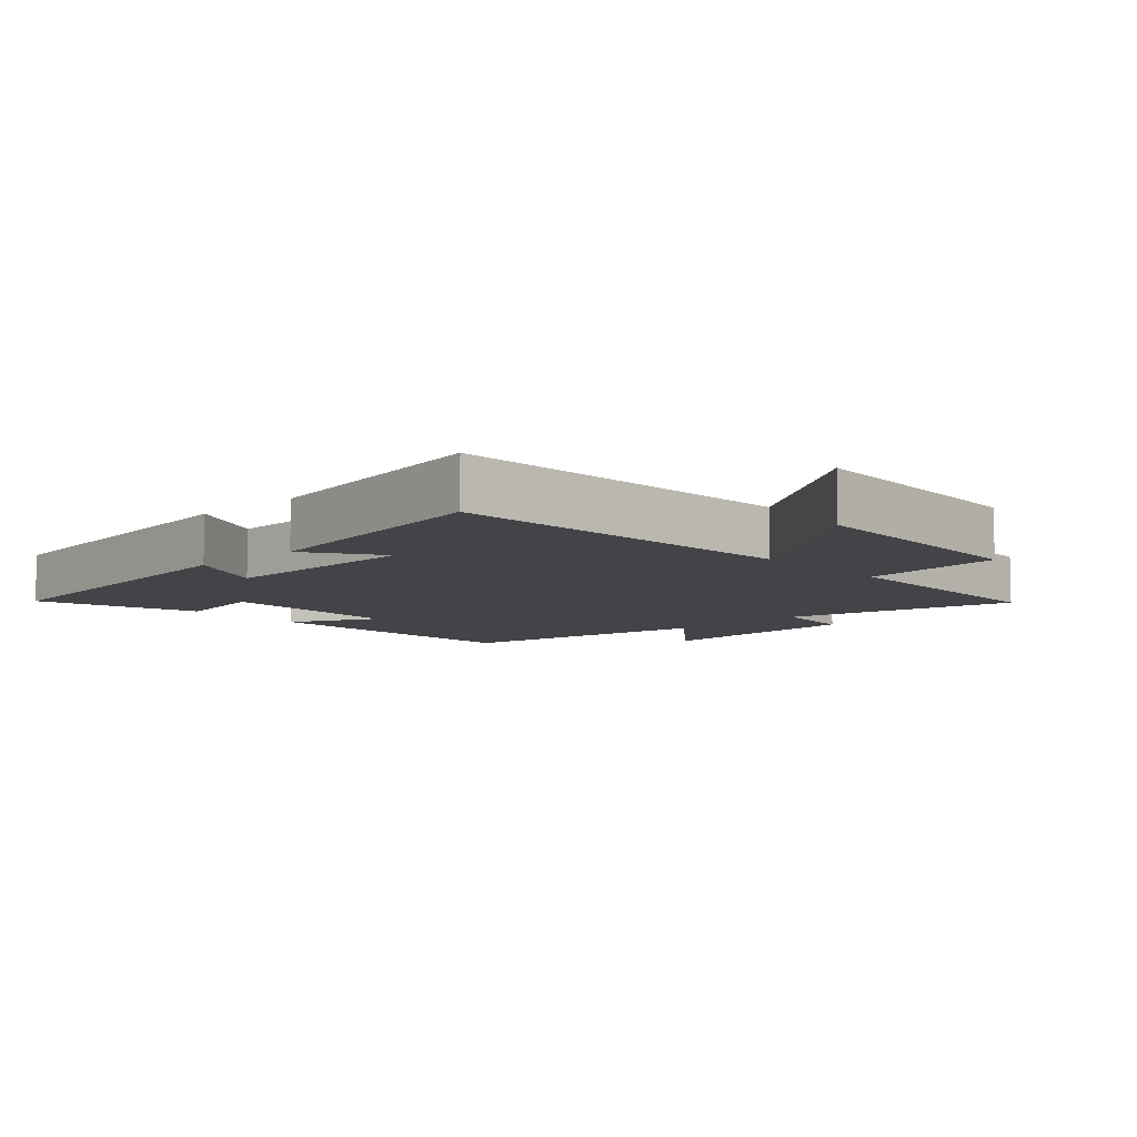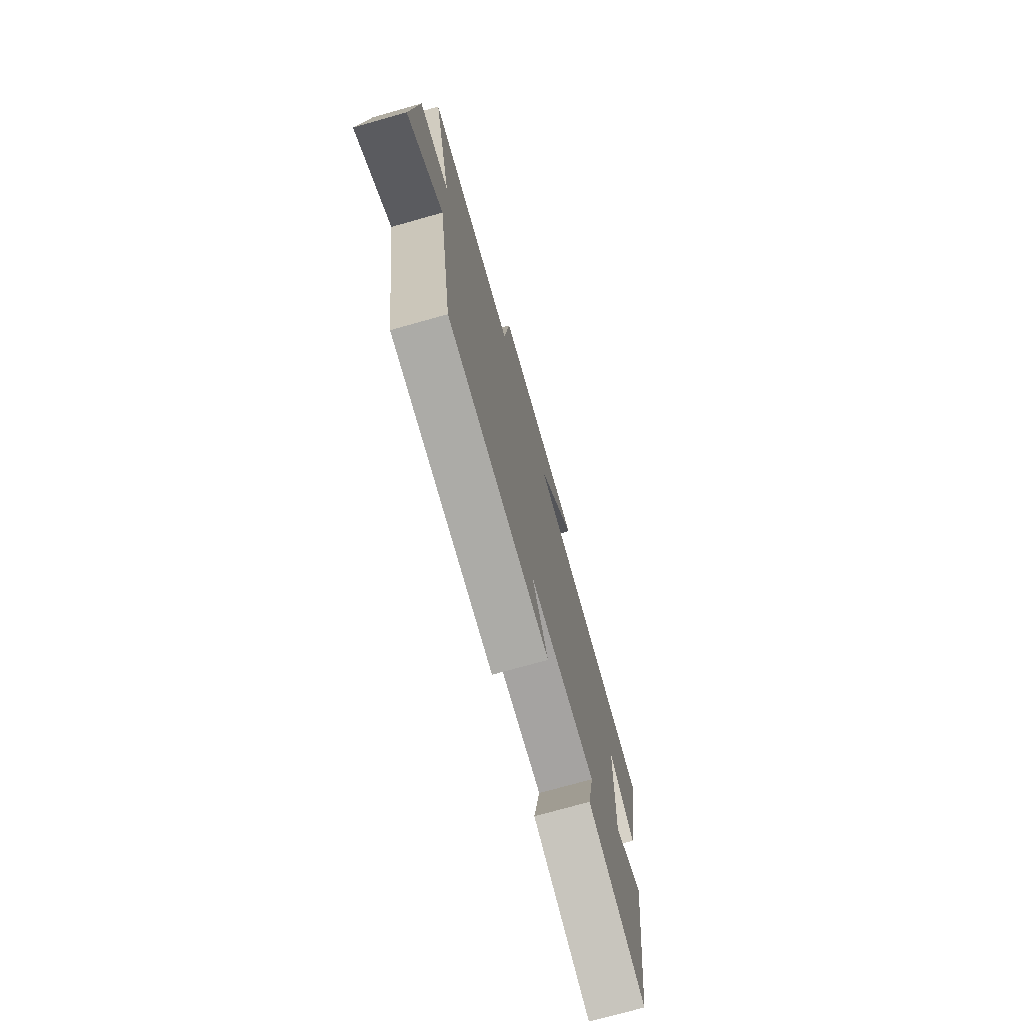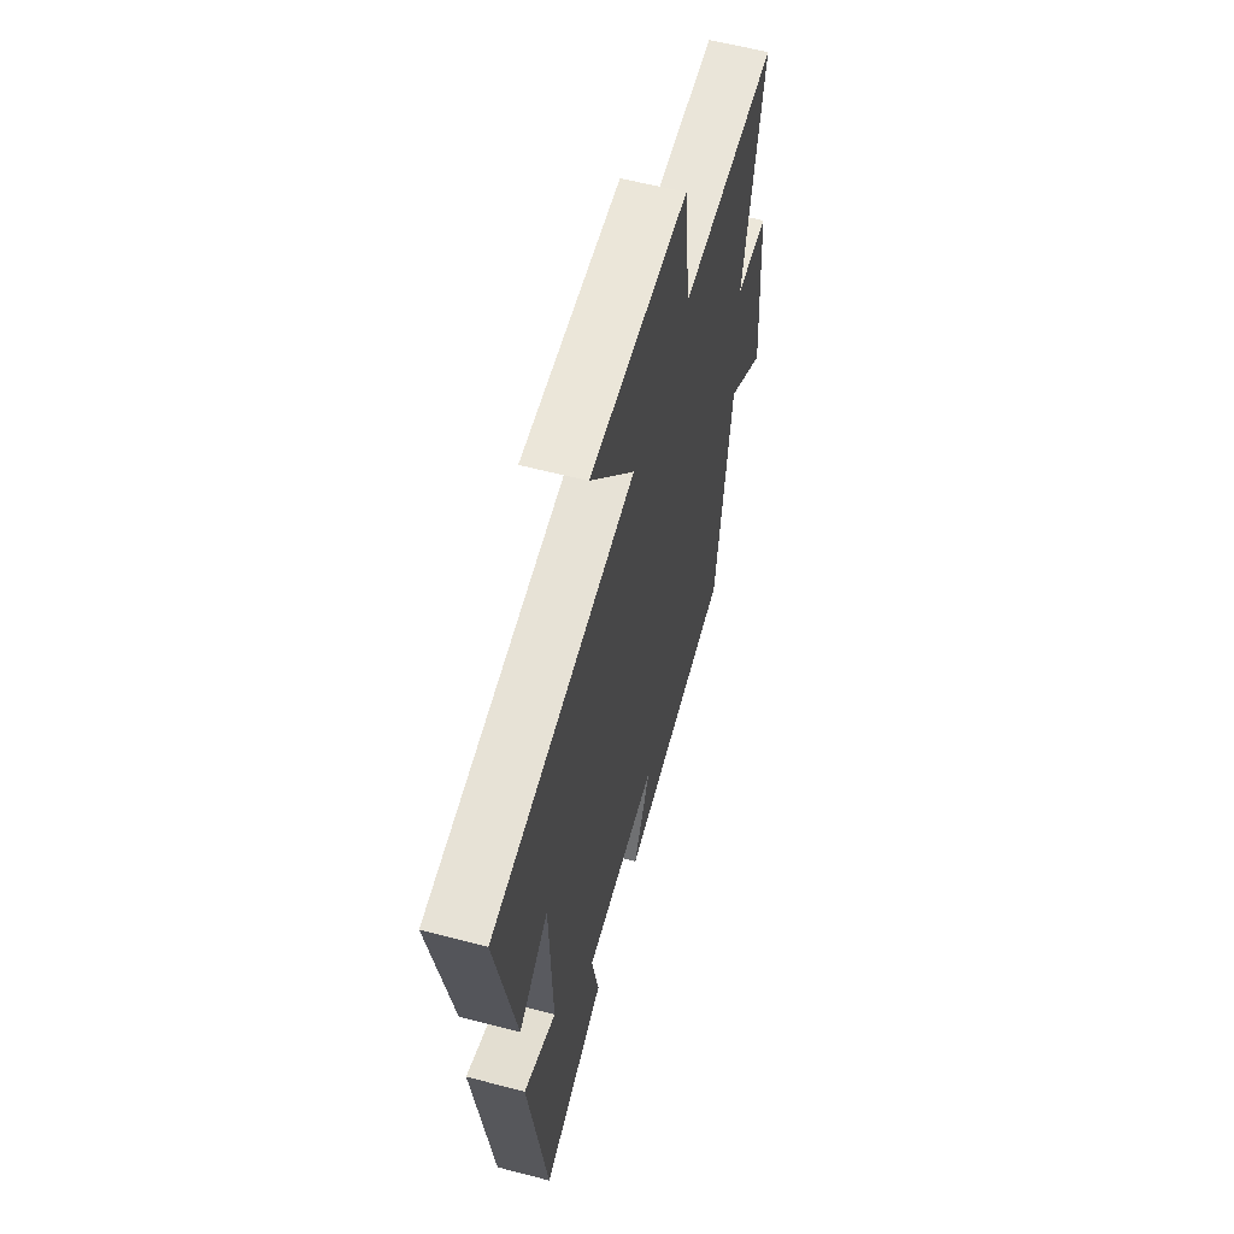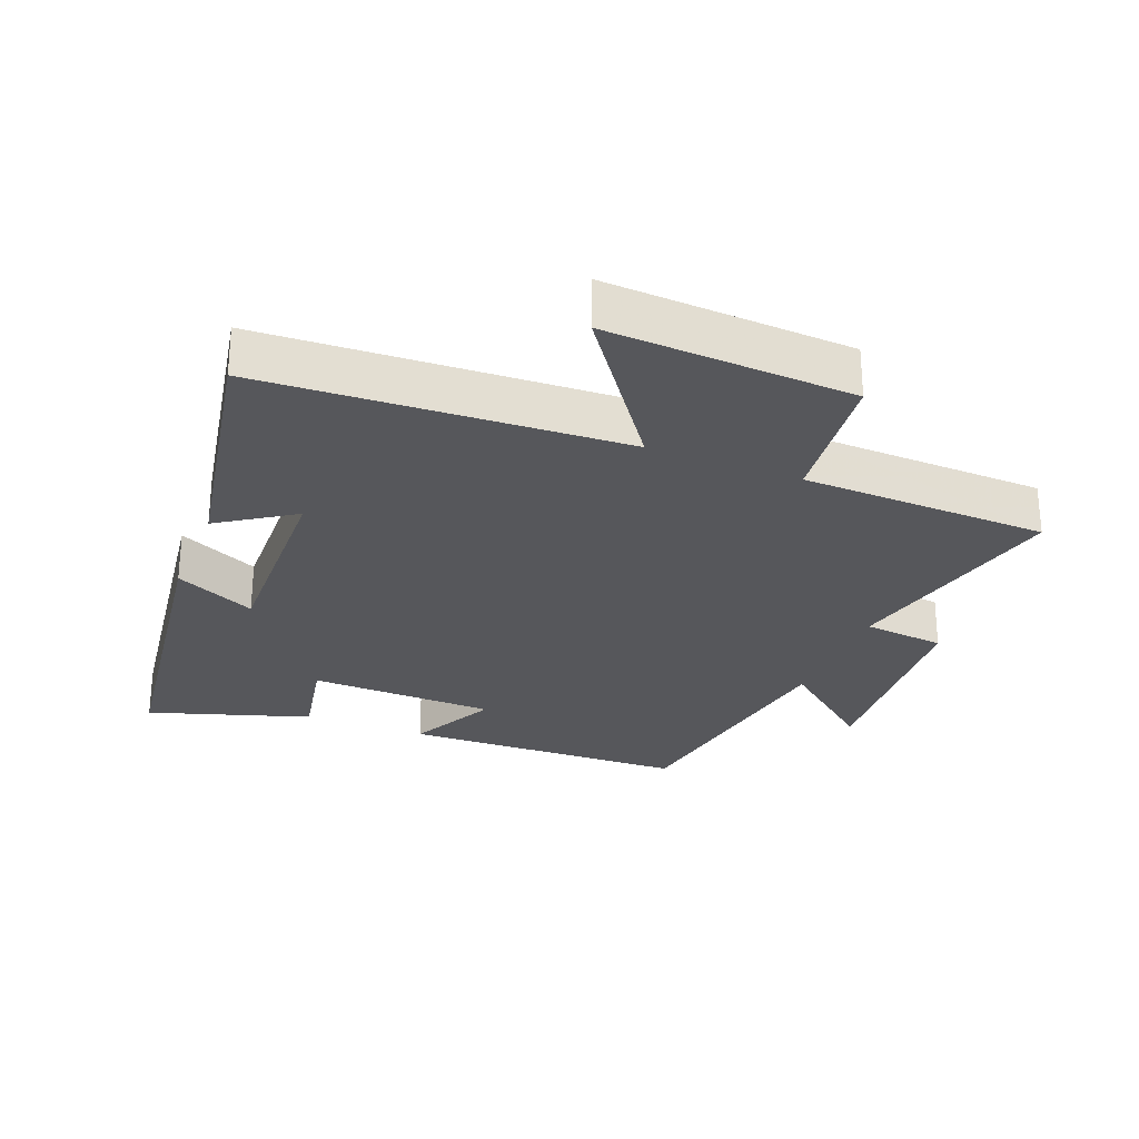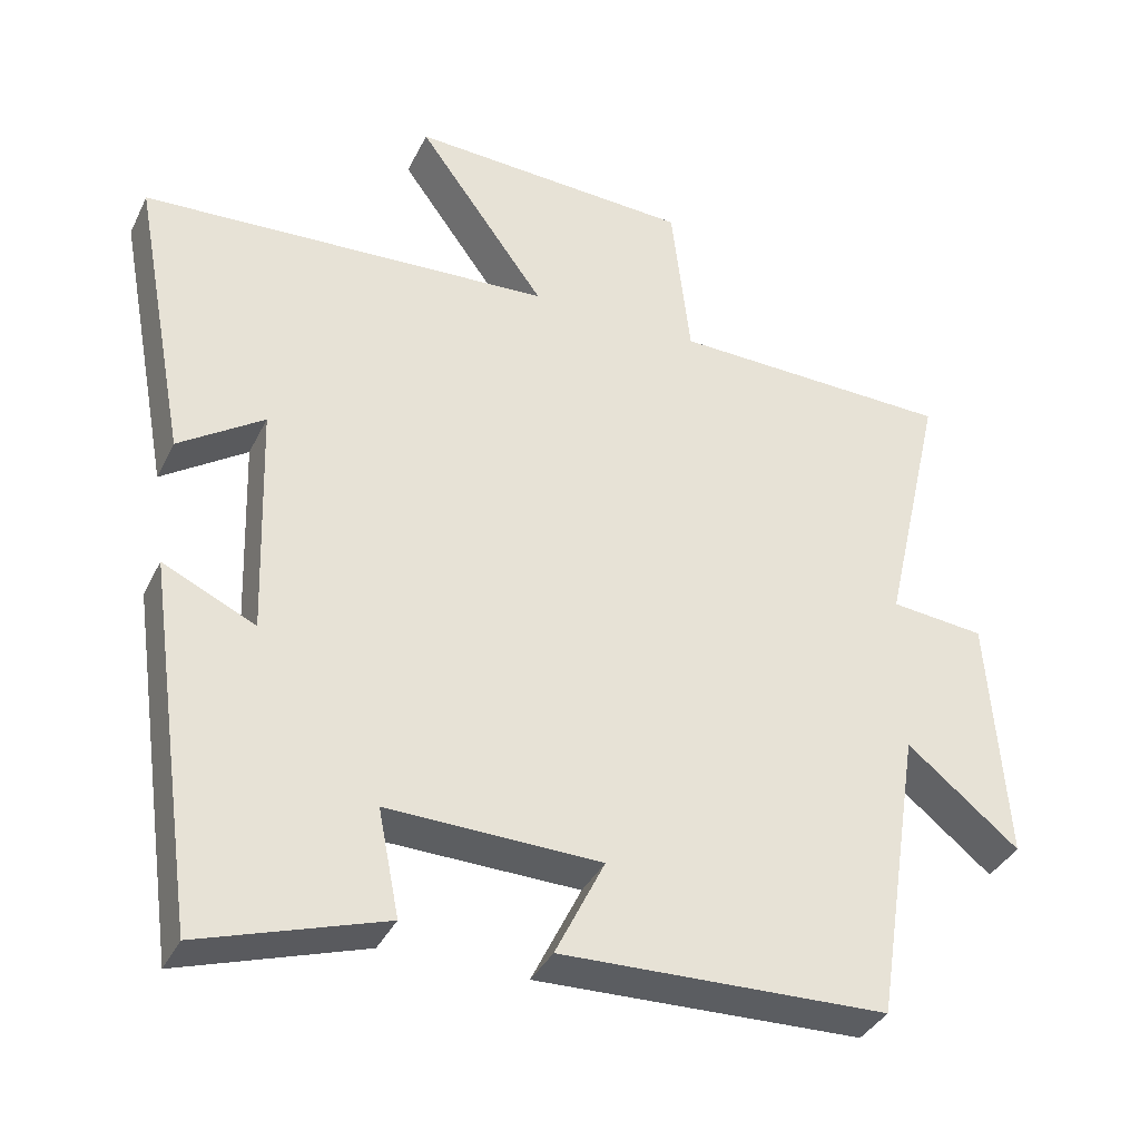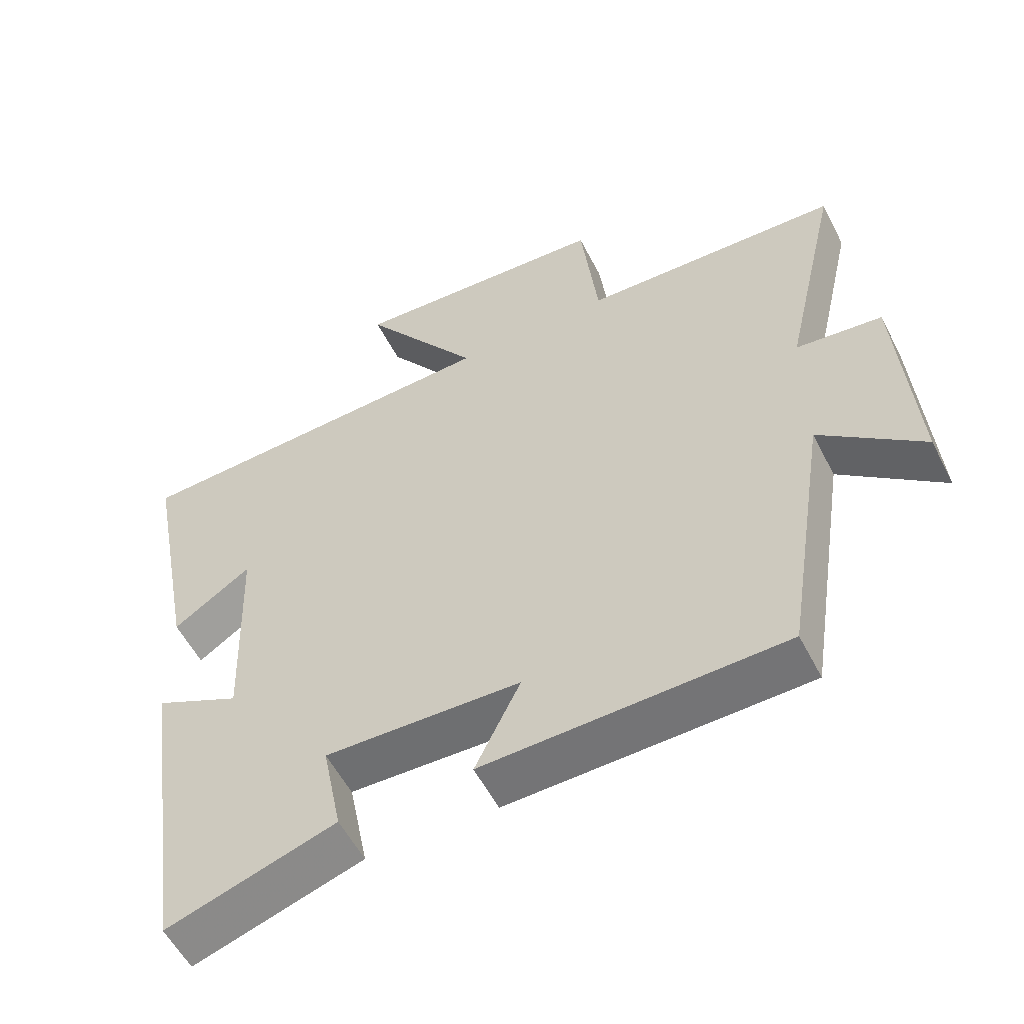
<metadata>
{"format":"obj","ext":"obj","renderer":"f3d","projection":"perspective","resolution":1024,"background":"white","views":[{"elev":-8.1,"azim":-47.2,"up":"+Y"},{"elev":-74.6,"azim":105.7,"up":"+Z"},{"elev":59.7,"azim":-75.0,"up":"+Z"},{"elev":-27.3,"azim":-21.7,"up":"+Y"},{"elev":-36.6,"azim":-23.5,"up":"+Z"},{"elev":-55.4,"azim":26.8,"up":"+Z"}]}
</metadata>
<code>
v -0.572 0.07 0.472
v -0.024 0.07 0.5
v -0.195 0.07 0.737
v 0.181 0.07 0.717
v 0.206 0.07 0.5
v 0.581 0.07 0.489
v 0.5 0.07 0.135
v 0.625 0.07 0.122
v 0.649 0.07 -0.21
v 0.5 0.07 -0.089
v 0.438 0.07 -0.487
v 0.003 0.07 -0.5
v 0.069 0.07 -0.366
v -0.215 0.07 -0.358
v -0.187 0.07 -0.5
v -0.432 0.07 -0.579
v -0.5 0.07 -0.092
v -0.377 0.07 -0.15
v -0.387 0.07 0.162
v -0.5 0.07 0.086
v -0.572 0 0.472
v -0.024 0 0.5
v -0.195 0 0.737
v 0.181 0 0.717
v 0.206 0 0.5
v 0.581 0 0.489
v 0.5 0 0.135
v 0.625 0 0.122
v 0.649 0 -0.21
v 0.5 0 -0.089
v 0.438 0 -0.487
v 0.003 0 -0.5
v 0.069 0 -0.366
v -0.215 0 -0.358
v -0.187 0 -0.5
v -0.432 0 -0.579
v -0.5 0 -0.092
v -0.377 0 -0.15
v -0.387 0 0.162
v -0.5 0 0.086
f 19 20 1 2
f 18 19 2
f 15 16 17 18
f 14 15 18
f 13 14 18 2
f 10 11 12 13
f 10 13 2
f 7 8 9 10
f 7 10 2 3
f 5 6 7
f 5 7 3
f 3 4 5
f 22 21 40 39
f 22 39 38
f 38 37 36 35
f 38 35 34
f 22 38 34 33
f 33 32 31 30
f 22 33 30
f 30 29 28 27
f 23 22 30 27
f 27 26 25
f 23 27 25
f 25 24 23
f 1 21 22 2
f 2 22 23 3
f 3 23 24 4
f 4 24 25 5
f 5 25 26 6
f 6 26 27 7
f 7 27 28 8
f 8 28 29 9
f 9 29 30 10
f 10 30 31 11
f 11 31 32 12
f 12 32 33 13
f 13 33 34 14
f 14 34 35 15
f 15 35 36 16
f 16 36 37 17
f 17 37 38 18
f 18 38 39 19
f 19 39 40 20
f 20 40 21 1

</code>
